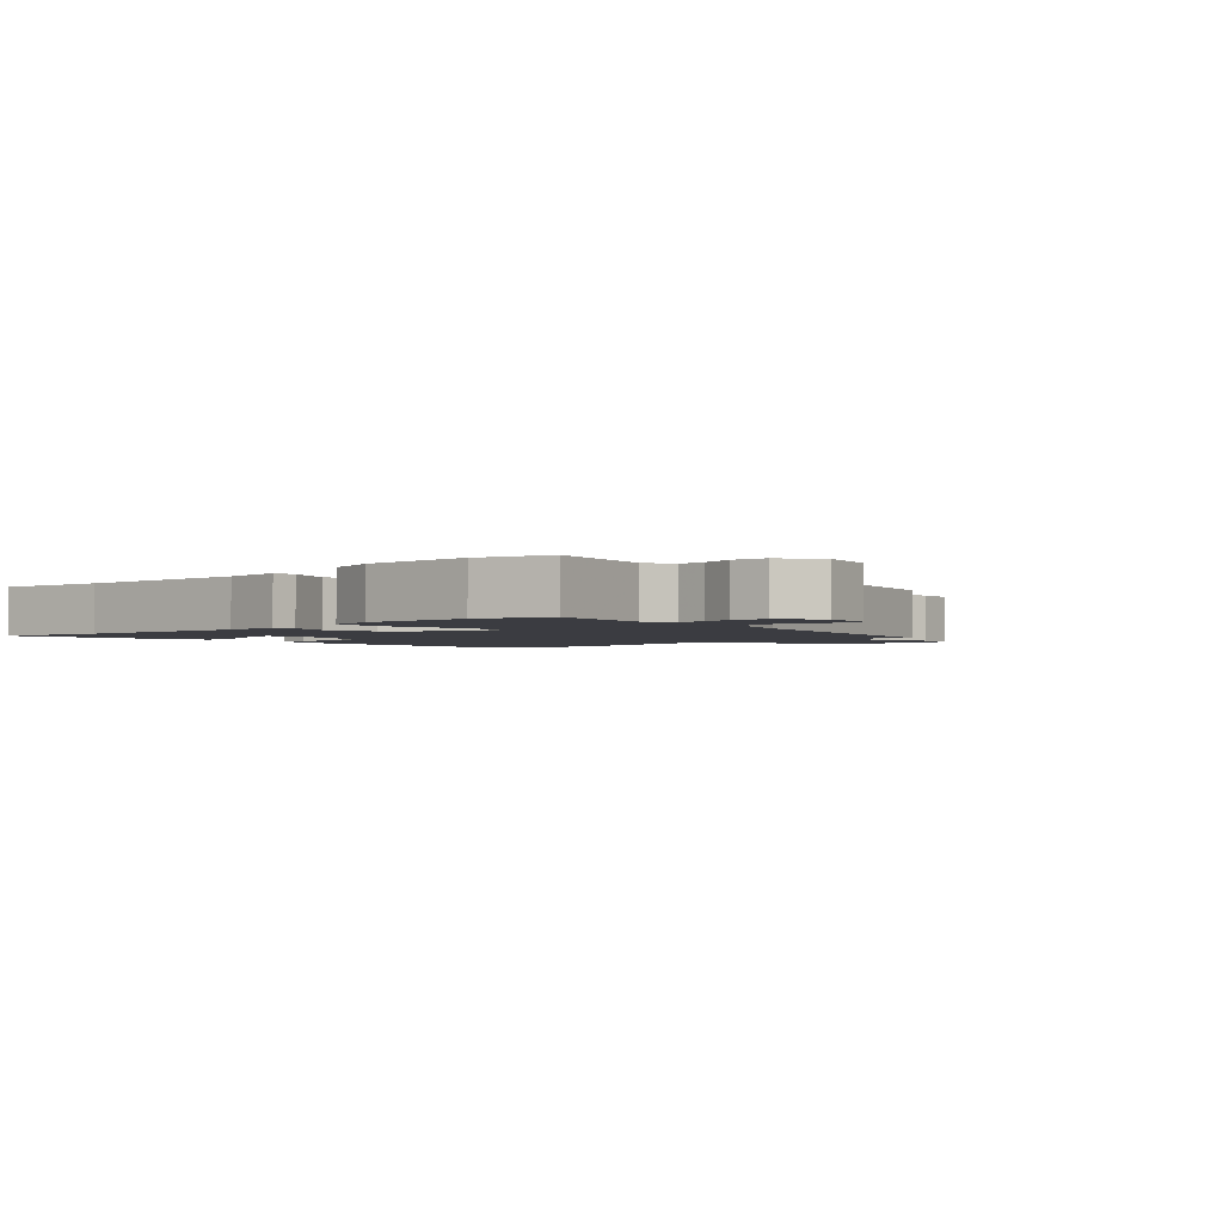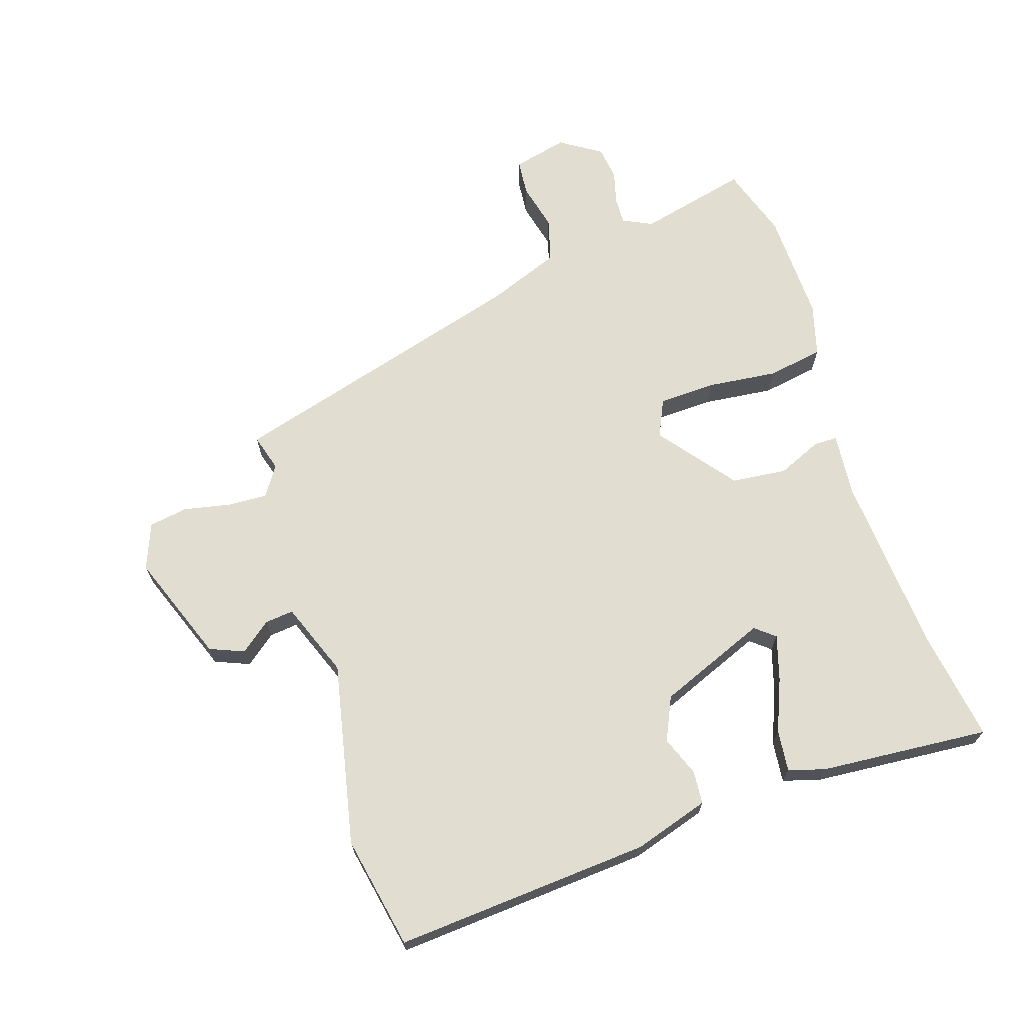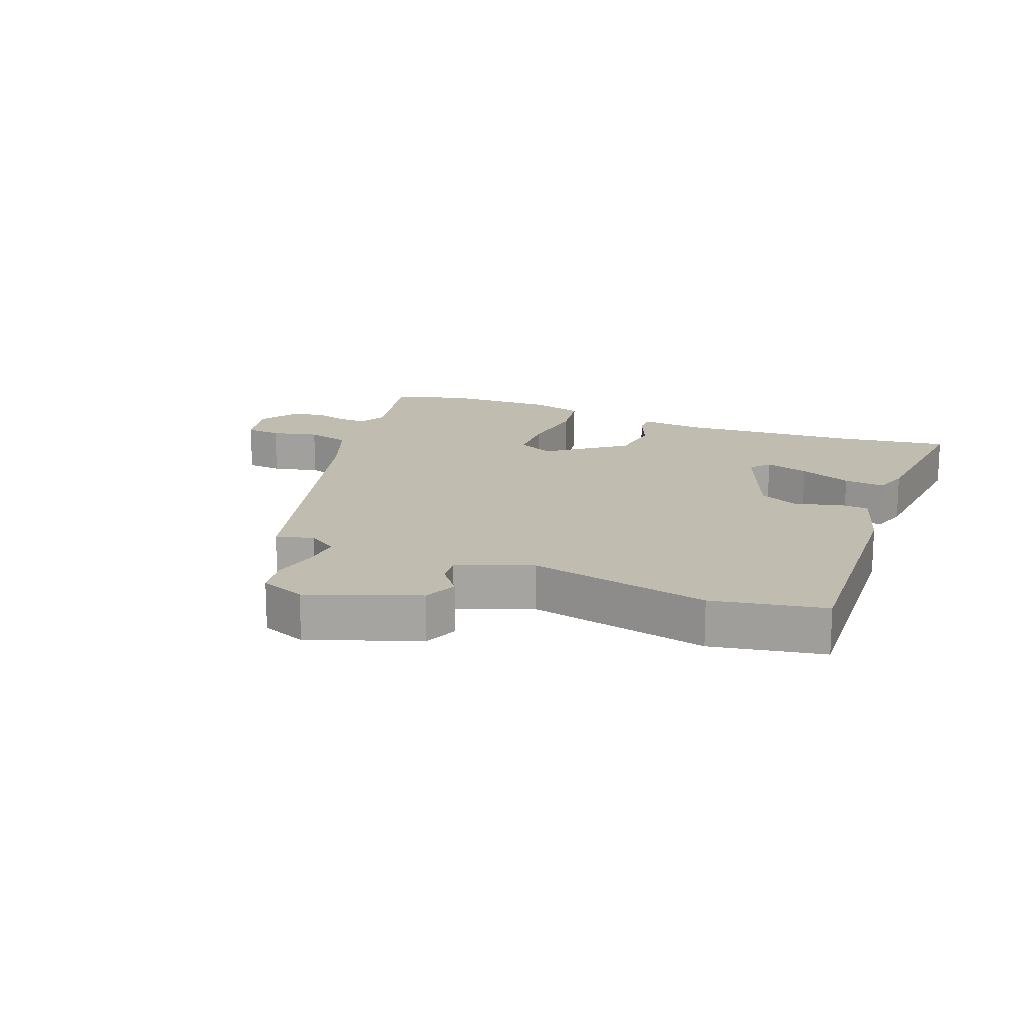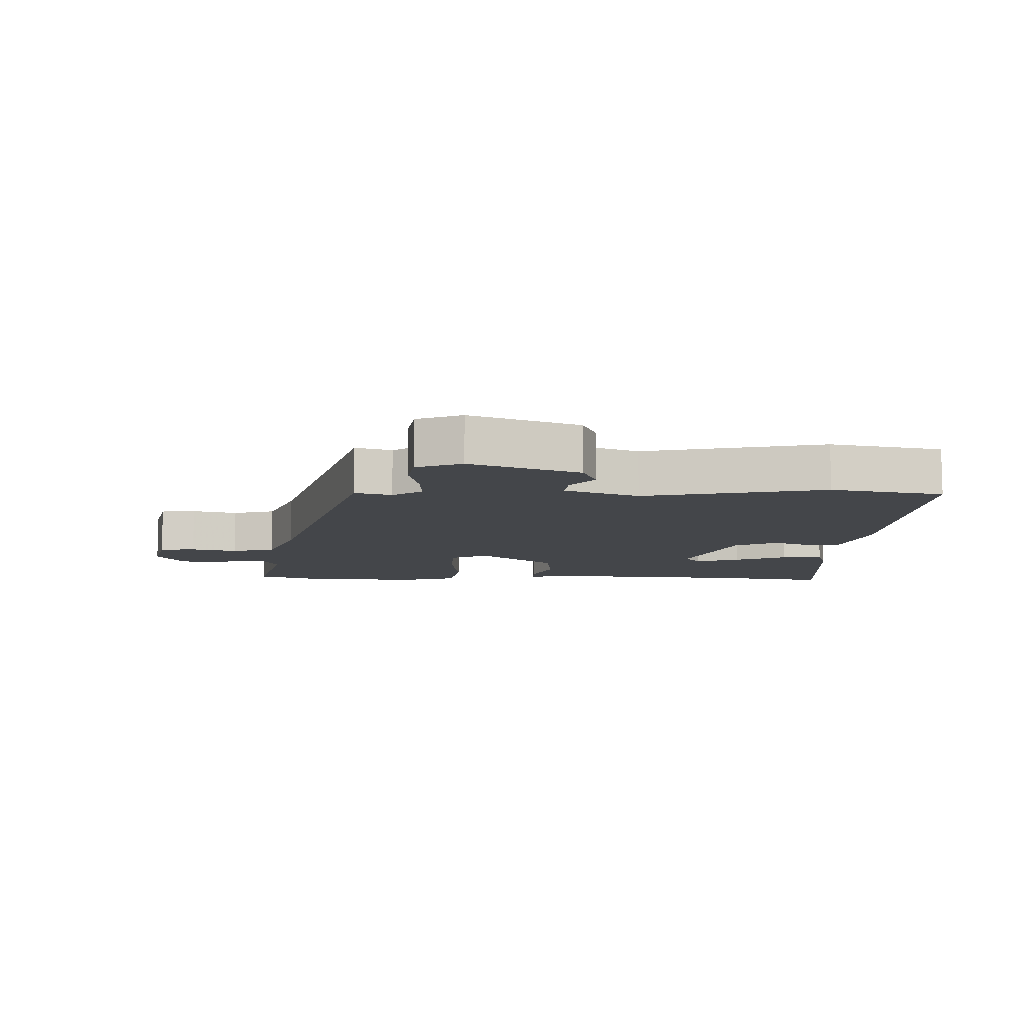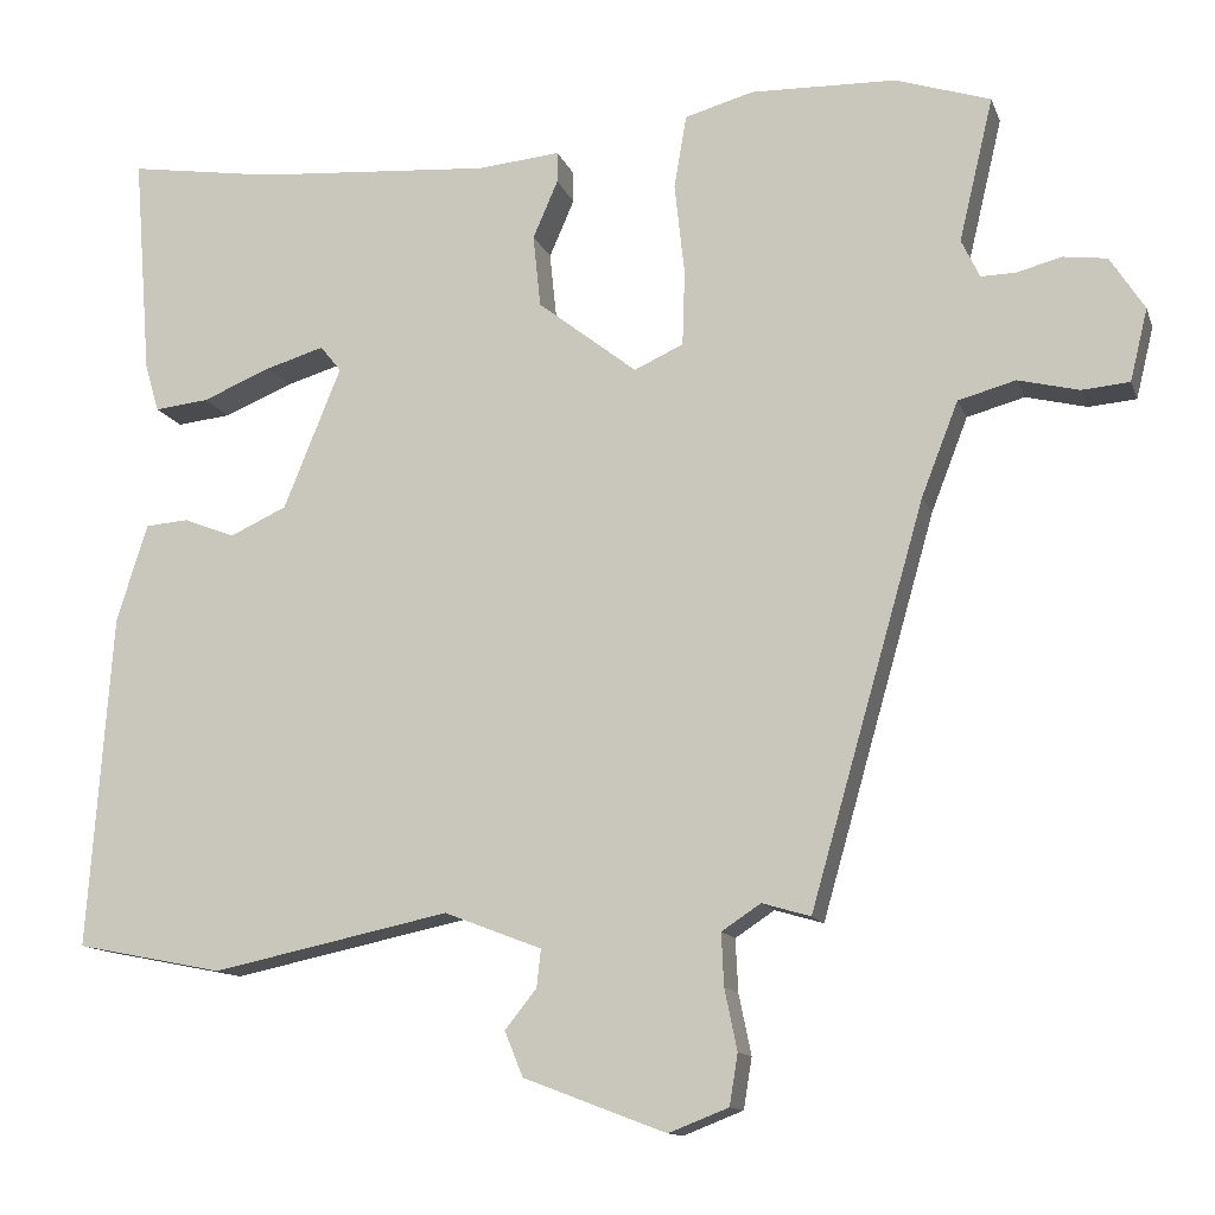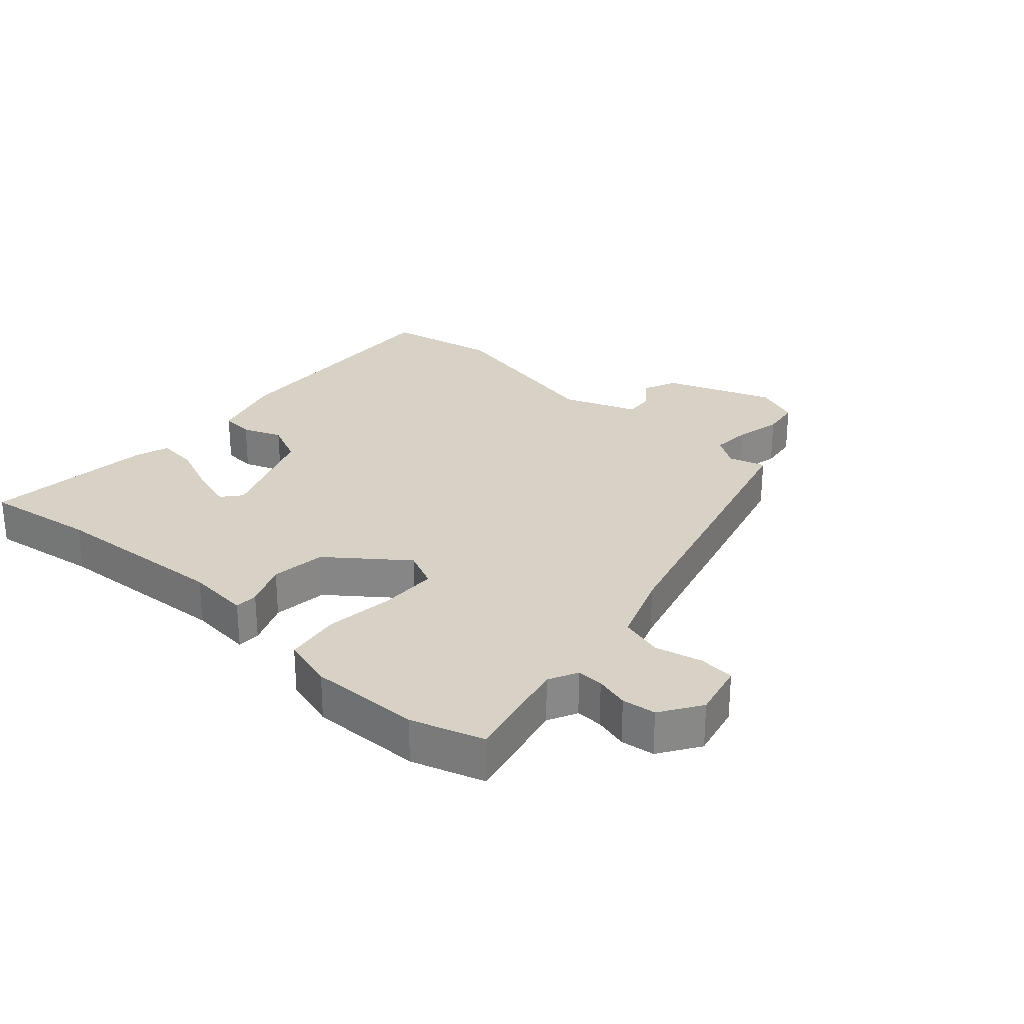
<metadata>
{"format":"obj","ext":"obj","renderer":"f3d","projection":"perspective","resolution":1024,"background":"white","views":[{"elev":-2.2,"azim":44.2,"up":"+Y"},{"elev":68.4,"azim":-107.9,"up":"+Y"},{"elev":16.4,"azim":-157.8,"up":"+Y"},{"elev":-9.5,"azim":178.8,"up":"+Y"},{"elev":-12.7,"azim":15.8,"up":"+Z"},{"elev":27.3,"azim":42.5,"up":"+Y"}]}
</metadata>
<code>
v -0.37 0.07 -0.526
v -0.547 0.07 -0.491
v -0.518 0.07 -0.09
v -0.481 0.07 0.028
v -0.429 0.07 0.032
v -0.367 0.07 0.008
v -0.299 0.07 0.039
v -0.23 0.07 0.209
v -0.255 0.07 0.24
v -0.325 0.07 0.219
v -0.408 0.07 0.185
v -0.473 0.07 0.178
v -0.49 0.07 0.235
v -0.511 0.07 0.502
v -0.335 0.07 0.475
v -0.051 0.07 0.454
v 0.049 0.07 0.463
v 0.049 0.07 0.426
v 0.019 0.07 0.357
v 0.028 0.07 0.27
v 0.147 0.07 0.177
v 0.206 0.07 0.204
v 0.209 0.07 0.294
v 0.197 0.07 0.404
v 0.212 0.07 0.492
v 0.295 0.07 0.515
v 0.47 0.07 0.51
v 0.583 0.07 0.473
v 0.542 0.07 0.301
v 0.564 0.07 0.255
v 0.606 0.07 0.256
v 0.659 0.07 0.27
v 0.712 0.07 0.263
v 0.753 0.07 0.199
v 0.732 0.07 0.113
v 0.675 0.07 0.108
v 0.602 0.07 0.126
v 0.533 0.07 0.107
v 0.489 0.07 -0.006
v 0.352 0.07 -0.484
v 0.294 0.07 -0.467
v 0.247 0.07 -0.498
v 0.25 0.07 -0.561
v 0.265 0.07 -0.634
v 0.255 0.07 -0.695
v 0.183 0.07 -0.723
v 0.012 0.07 -0.658
v -0.01 0.07 -0.604
v 0.028 0.07 -0.556
v 0.033 0.07 -0.511
v -0.084 0.07 -0.466
v -0.37 0 -0.526
v -0.547 0 -0.491
v -0.518 0 -0.09
v -0.481 0 0.028
v -0.429 0 0.032
v -0.367 0 0.008
v -0.299 0 0.039
v -0.23 0 0.209
v -0.255 0 0.24
v -0.325 0 0.219
v -0.408 0 0.185
v -0.473 0 0.178
v -0.49 0 0.235
v -0.511 0 0.502
v -0.335 0 0.475
v -0.051 0 0.454
v 0.049 0 0.463
v 0.049 0 0.426
v 0.019 0 0.357
v 0.028 0 0.27
v 0.147 0 0.177
v 0.206 0 0.204
v 0.209 0 0.294
v 0.197 0 0.404
v 0.212 0 0.492
v 0.295 0 0.515
v 0.47 0 0.51
v 0.583 0 0.473
v 0.542 0 0.301
v 0.564 0 0.255
v 0.606 0 0.256
v 0.659 0 0.27
v 0.712 0 0.263
v 0.753 0 0.199
v 0.732 0 0.113
v 0.675 0 0.108
v 0.602 0 0.126
v 0.533 0 0.107
v 0.489 0 -0.006
v 0.352 0 -0.484
v 0.294 0 -0.467
v 0.247 0 -0.498
v 0.25 0 -0.561
v 0.265 0 -0.634
v 0.255 0 -0.695
v 0.183 0 -0.723
v 0.012 0 -0.658
v -0.01 0 -0.604
v 0.028 0 -0.556
v 0.033 0 -0.511
v -0.084 0 -0.466
f 47 48 49
f 46 47 49
f 45 46 49
f 44 45 49
f 43 44 49
f 42 43 49 50
f 41 42 50 51
f 39 40 41
f 38 39 41 51
f 35 36 37
f 34 35 37
f 33 34 37
f 32 33 37
f 31 32 37
f 30 31 37 38
f 1 2 3
f 51 1 3
f 38 51 3
f 30 38 3
f 29 30 3
f 27 28 29
f 26 27 29
f 25 26 29
f 24 25 29
f 23 24 29
f 16 17 18 19
f 15 16 19 20
f 13 14 15
f 12 13 15
f 11 12 15
f 10 11 15
f 9 10 15
f 15 20 21
f 9 15 21
f 8 9 21
f 3 4 5 6
f 3 6 7
f 22 23 29
f 21 22 29
f 21 29 3
f 7 8 21
f 3 7 21
f 100 99 98
f 100 98 97
f 100 97 96
f 100 96 95
f 100 95 94
f 101 100 94 93
f 102 101 93 92
f 92 91 90
f 102 92 90 89
f 88 87 86
f 88 86 85
f 88 85 84
f 88 84 83
f 88 83 82
f 89 88 82 81
f 54 53 52
f 54 52 102
f 54 102 89
f 54 89 81
f 54 81 80
f 80 79 78
f 80 78 77
f 80 77 76
f 80 76 75
f 80 75 74
f 70 69 68 67
f 71 70 67 66
f 66 65 64
f 66 64 63
f 66 63 62
f 66 62 61
f 66 61 60
f 72 71 66
f 72 66 60
f 72 60 59
f 57 56 55 54
f 58 57 54
f 80 74 73
f 80 73 72
f 54 80 72
f 72 59 58
f 72 58 54
f 1 52 53 2
f 2 53 54 3
f 3 54 55 4
f 4 55 56 5
f 5 56 57 6
f 6 57 58 7
f 7 58 59 8
f 8 59 60 9
f 9 60 61 10
f 10 61 62 11
f 11 62 63 12
f 12 63 64 13
f 13 64 65 14
f 14 65 66 15
f 15 66 67 16
f 16 67 68 17
f 17 68 69 18
f 18 69 70 19
f 19 70 71 20
f 20 71 72 21
f 21 72 73 22
f 22 73 74 23
f 23 74 75 24
f 24 75 76 25
f 25 76 77 26
f 26 77 78 27
f 27 78 79 28
f 28 79 80 29
f 29 80 81 30
f 30 81 82 31
f 31 82 83 32
f 32 83 84 33
f 33 84 85 34
f 34 85 86 35
f 35 86 87 36
f 36 87 88 37
f 37 88 89 38
f 38 89 90 39
f 39 90 91 40
f 40 91 92 41
f 41 92 93 42
f 42 93 94 43
f 43 94 95 44
f 44 95 96 45
f 45 96 97 46
f 46 97 98 47
f 47 98 99 48
f 48 99 100 49
f 49 100 101 50
f 50 101 102 51
f 51 102 52 1

</code>
